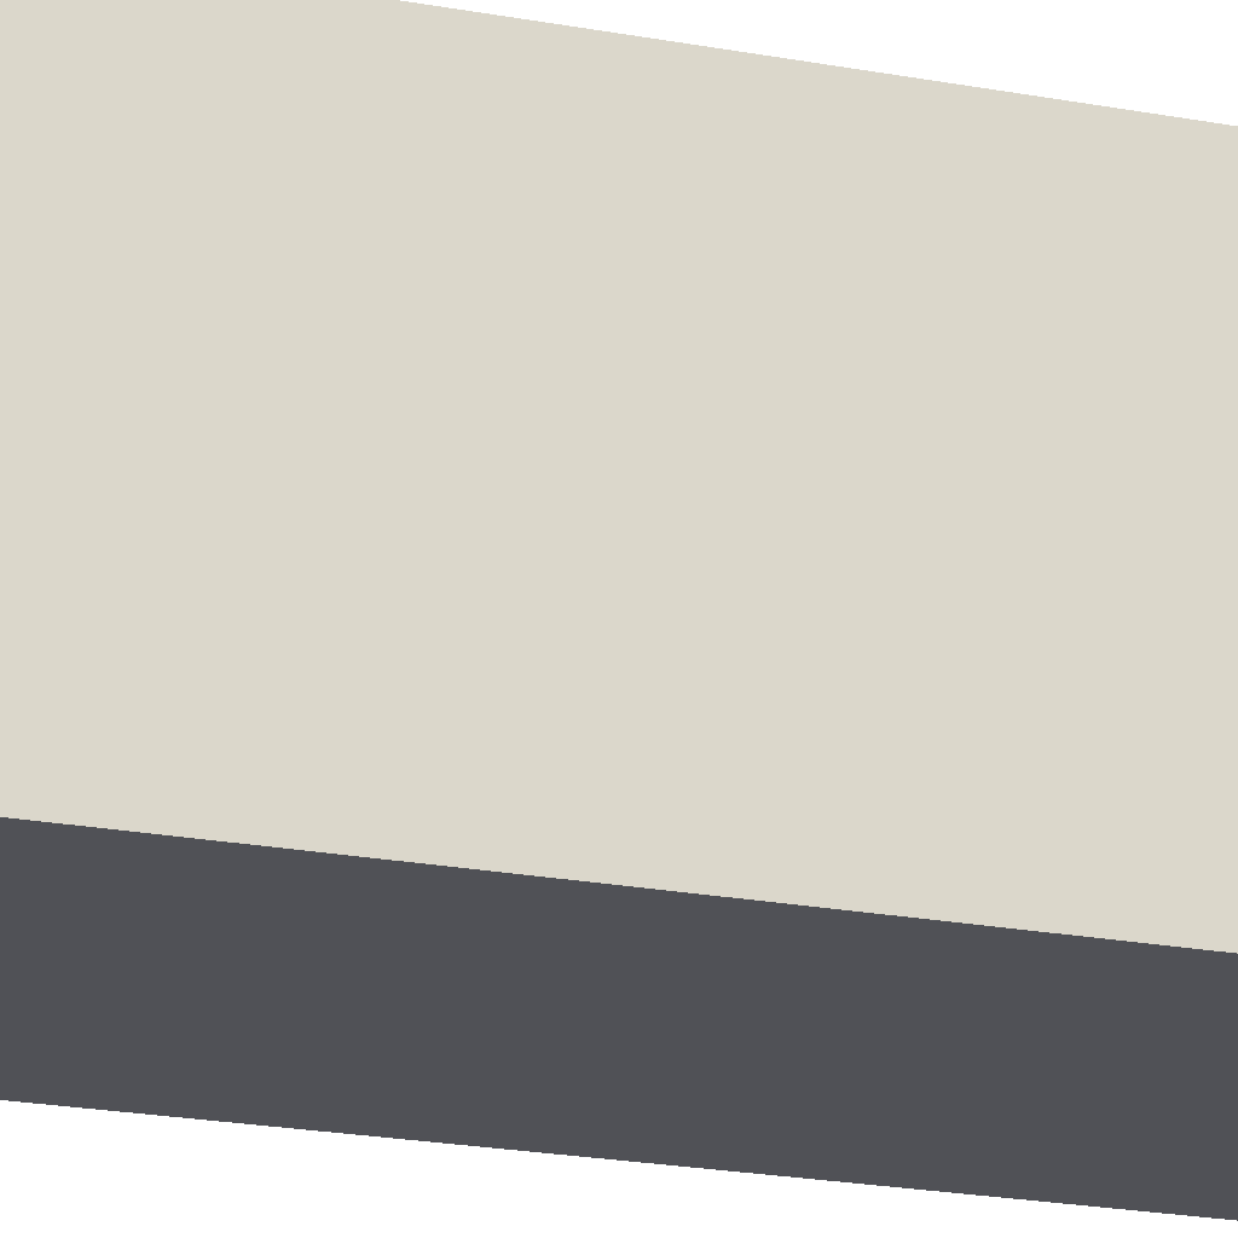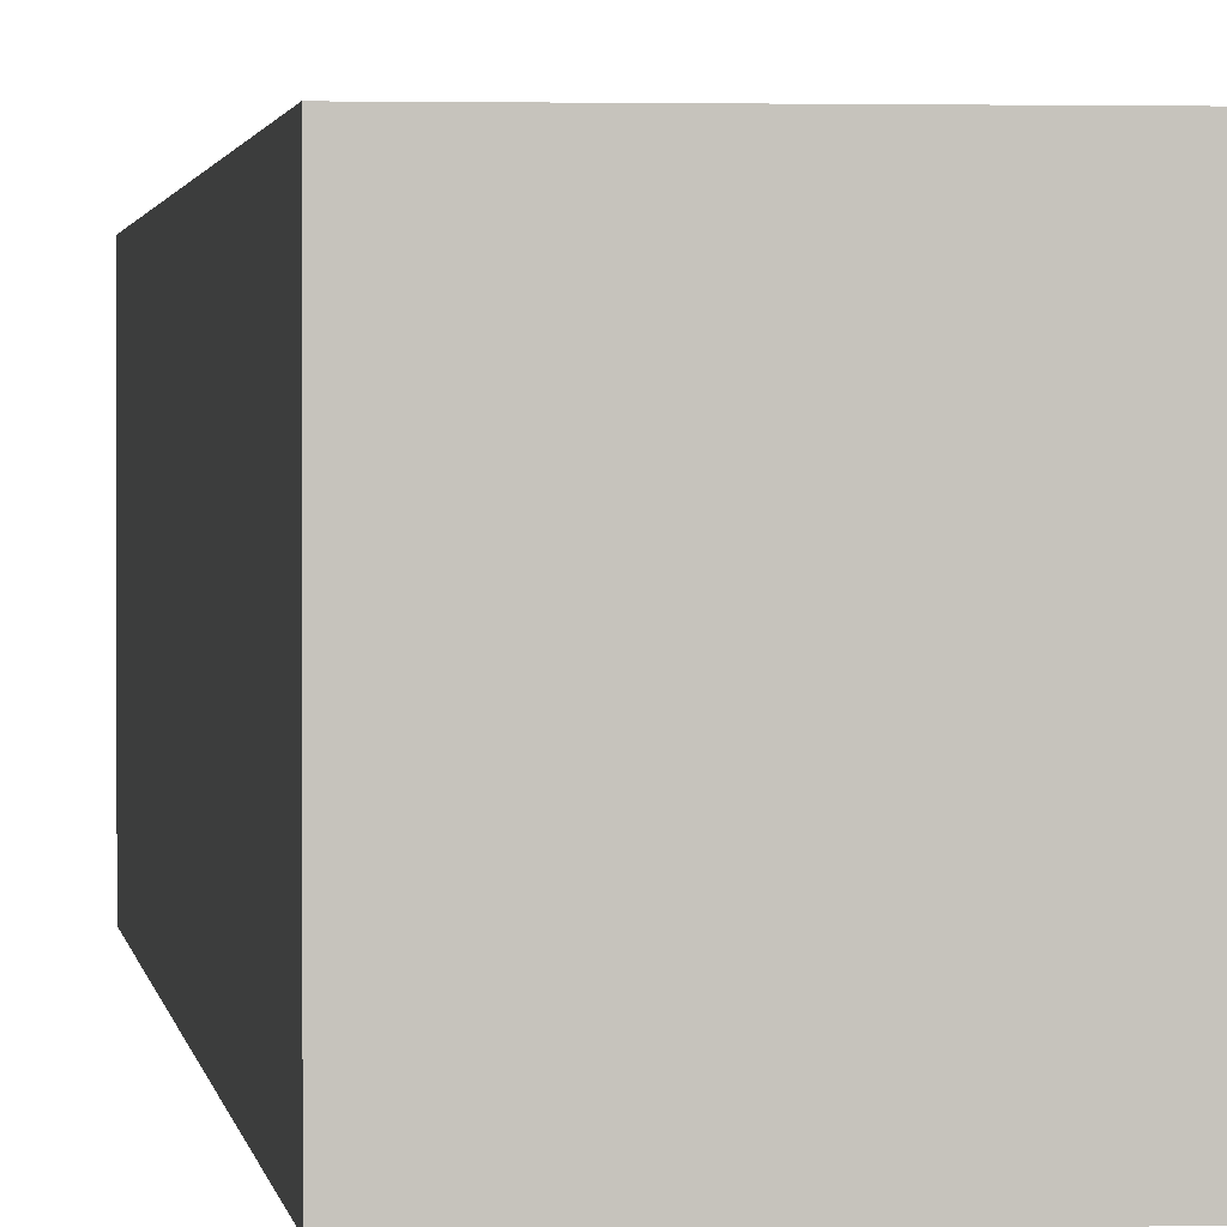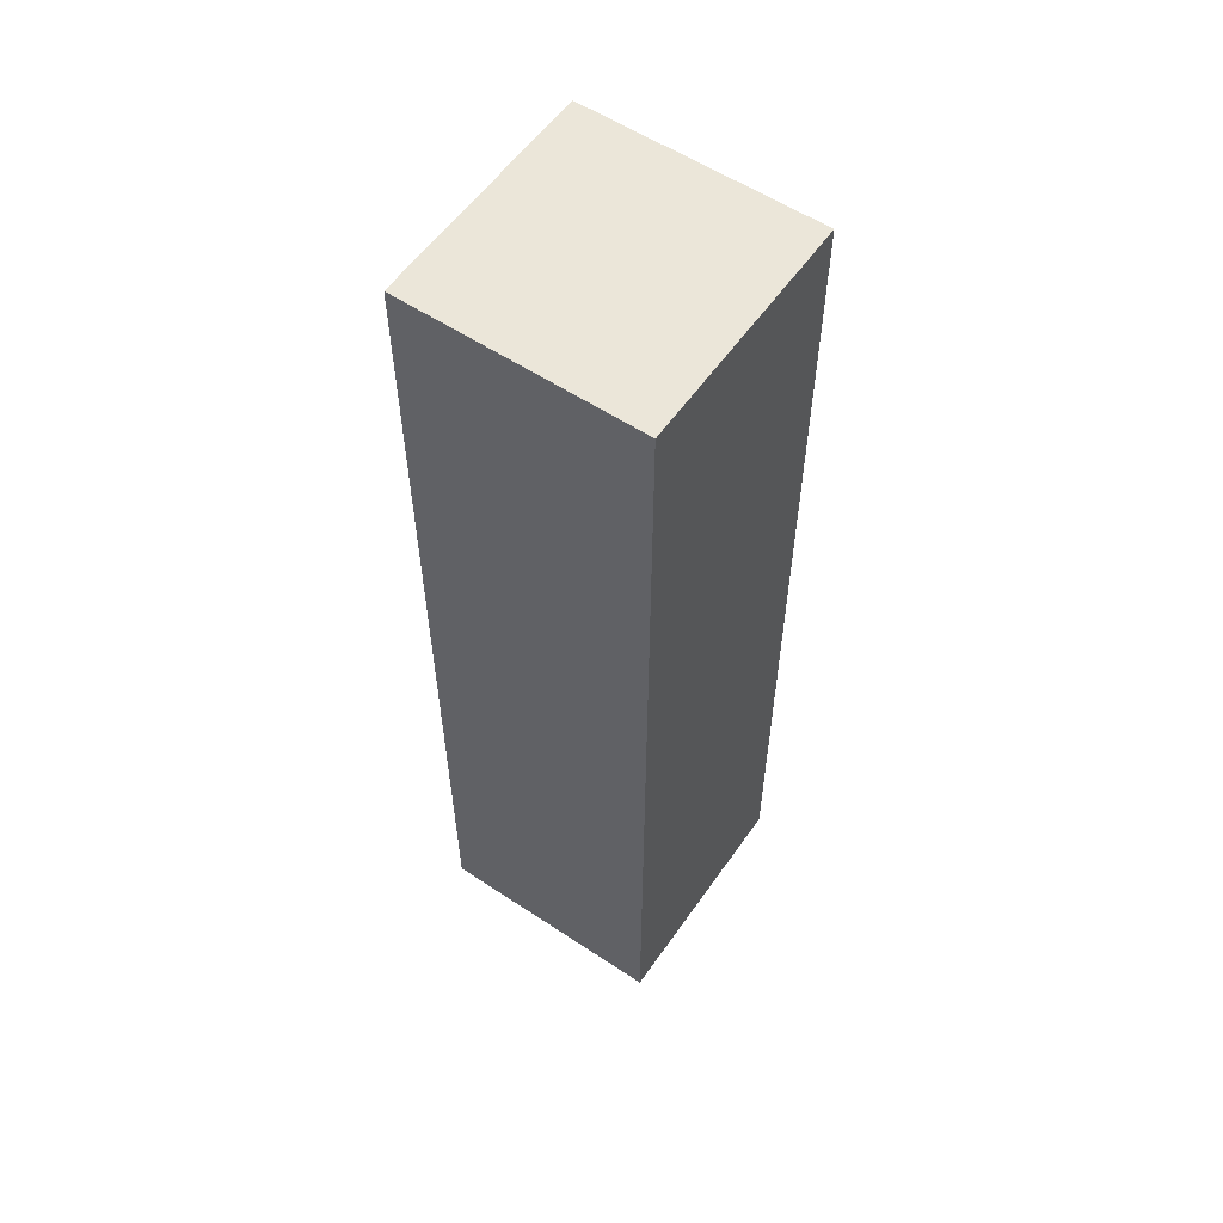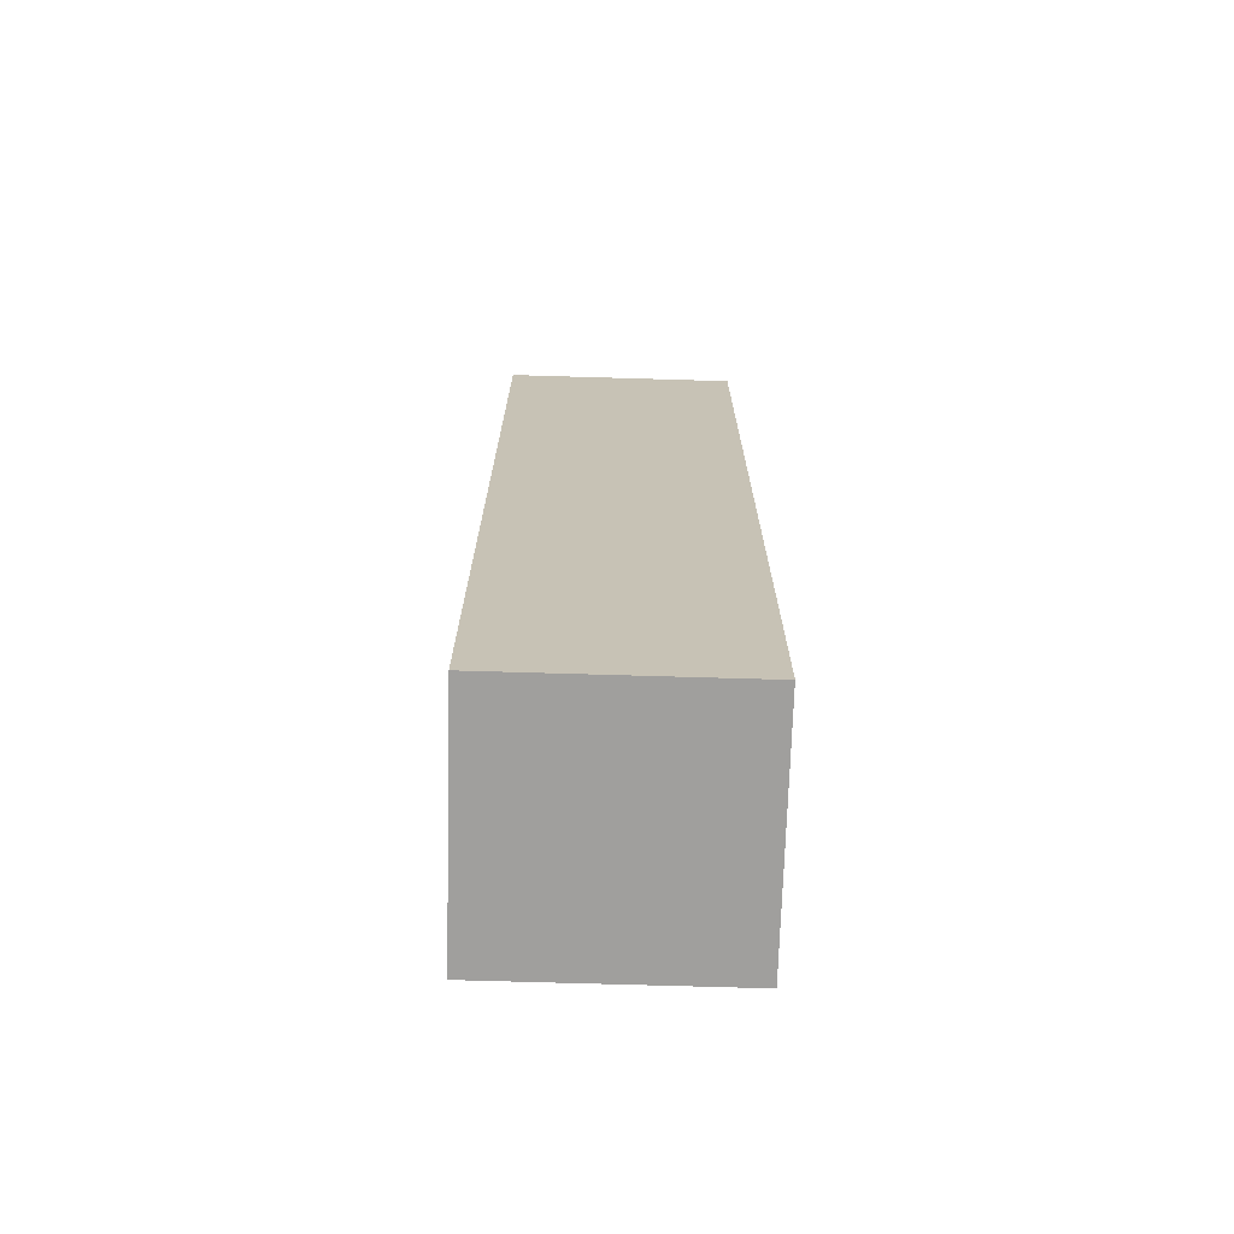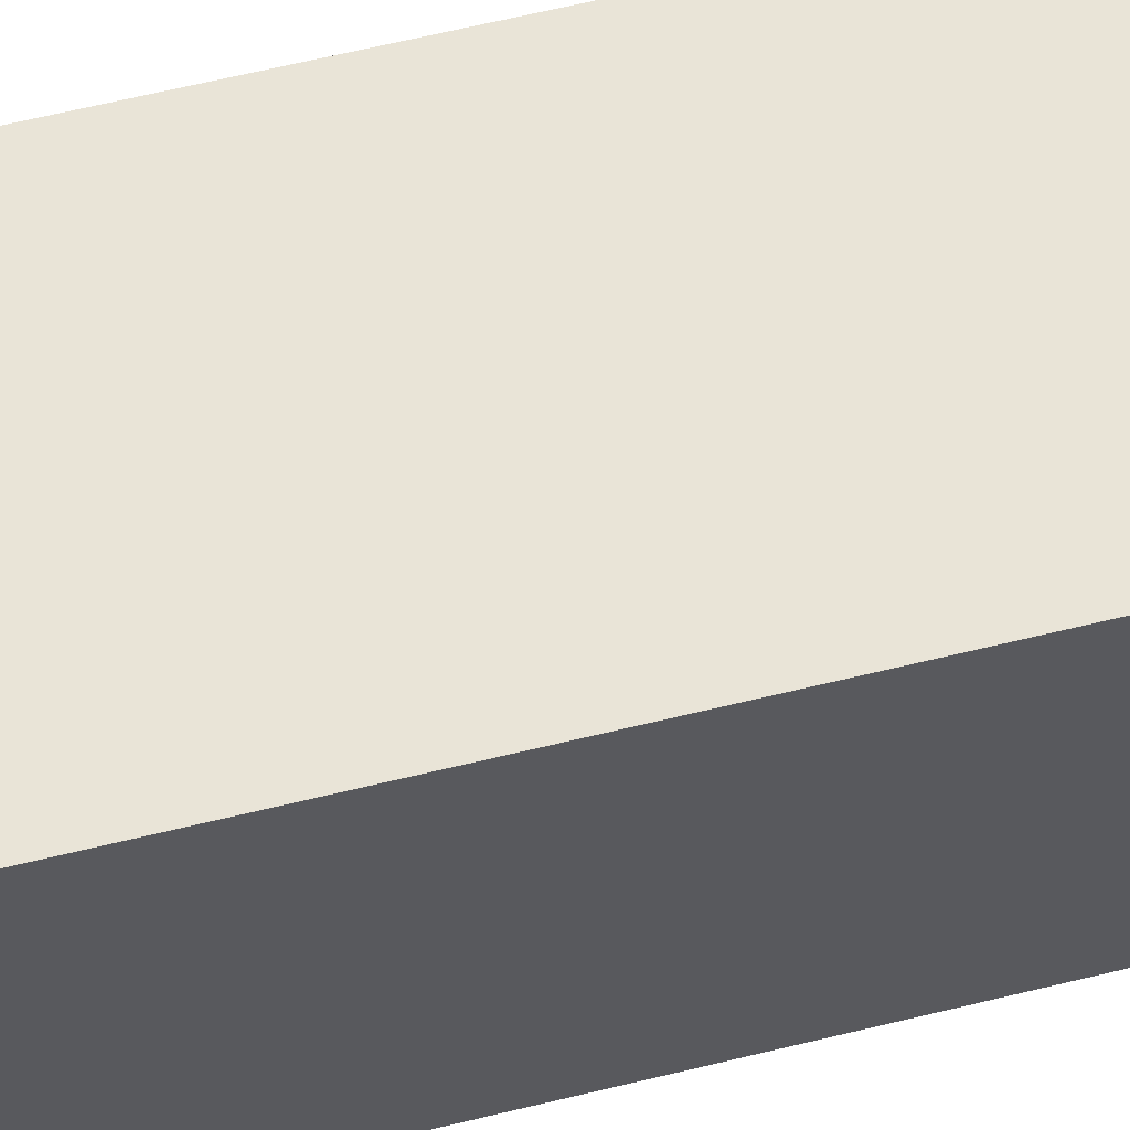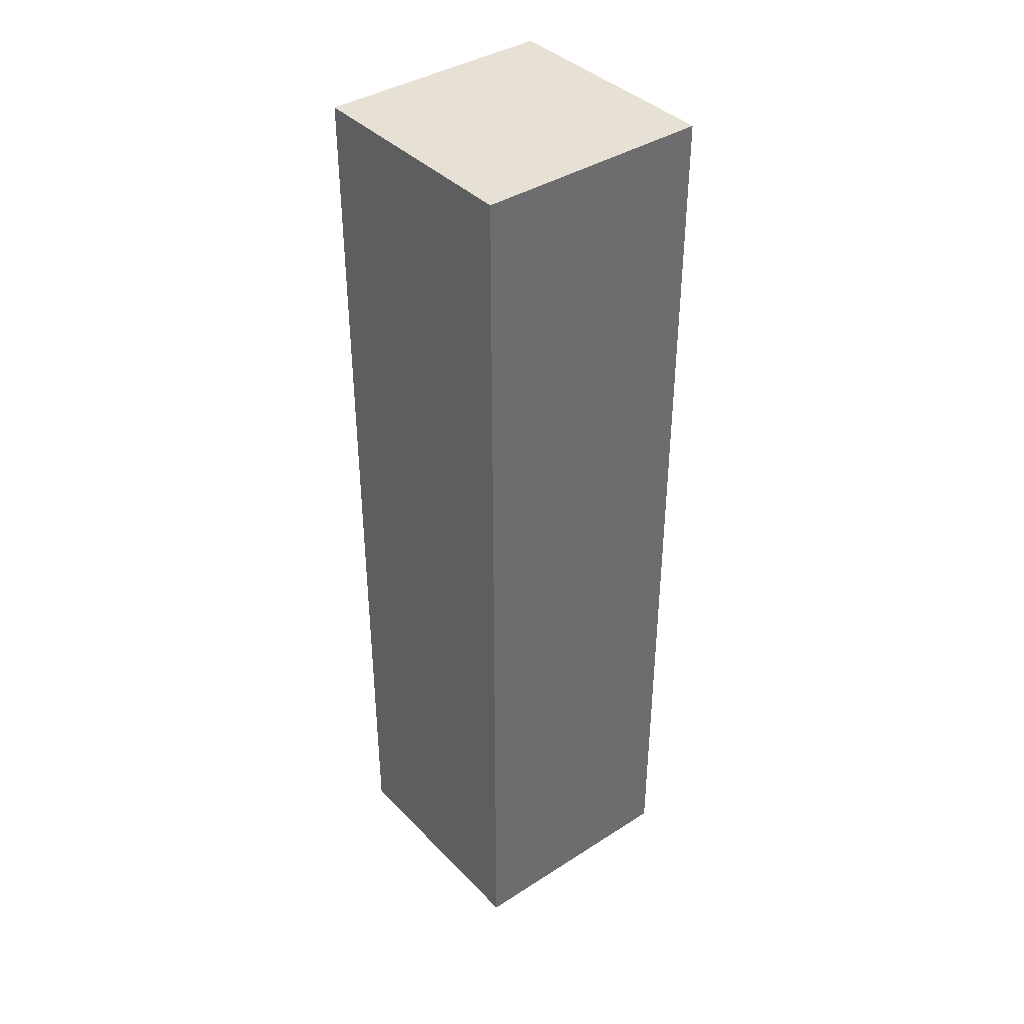
<metadata>
{"format":"obj","ext":"obj","renderer":"f3d","projection":"perspective","resolution":1024,"background":"white","views":[{"elev":-20.4,"azim":-109.4,"up":"+Y"},{"elev":1.4,"azim":173.6,"up":"+Y"},{"elev":57.1,"azim":124.6,"up":"+Z"},{"elev":-71.3,"azim":-91.7,"up":"+Z"},{"elev":60.8,"azim":-104.2,"up":"+Y"},{"elev":39.1,"azim":141.4,"up":"+Z"}]}
</metadata>
<code>
o Platform1.001_Cube.011
v 2.5 -2.5 -10
v 2.5 -2.5 10
v 2.5 2.5 -10
v 2.5 2.5 10
v -2.5 -2.5 -10
v -2.5 -2.5 10
v -2.5 2.5 -10
v -2.5 2.5 10
f 1 5 7 3
f 4 3 7 8
f 8 7 5 6
f 6 2 4 8
f 2 1 3 4
f 6 5 1 2

</code>
